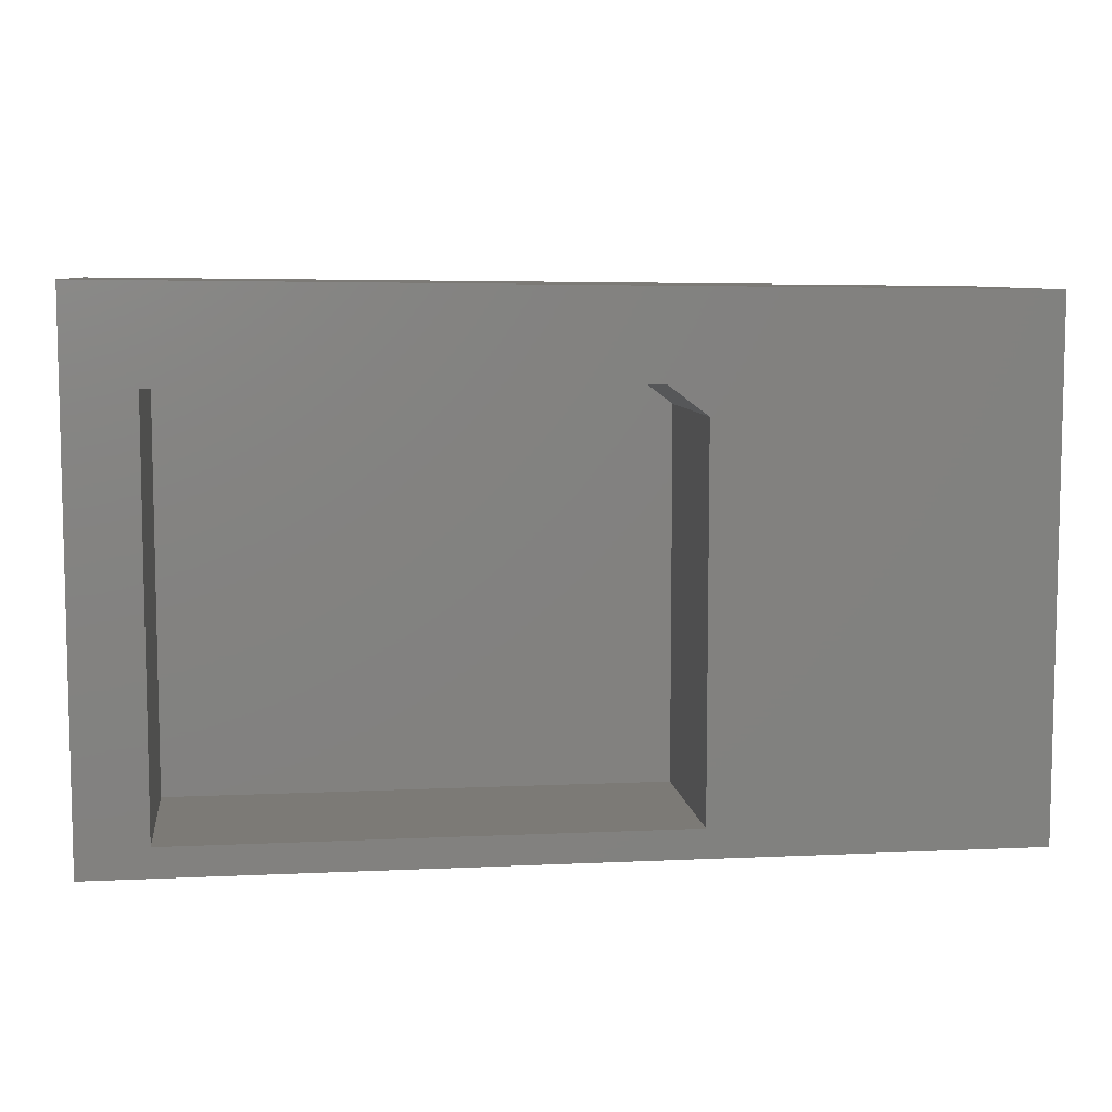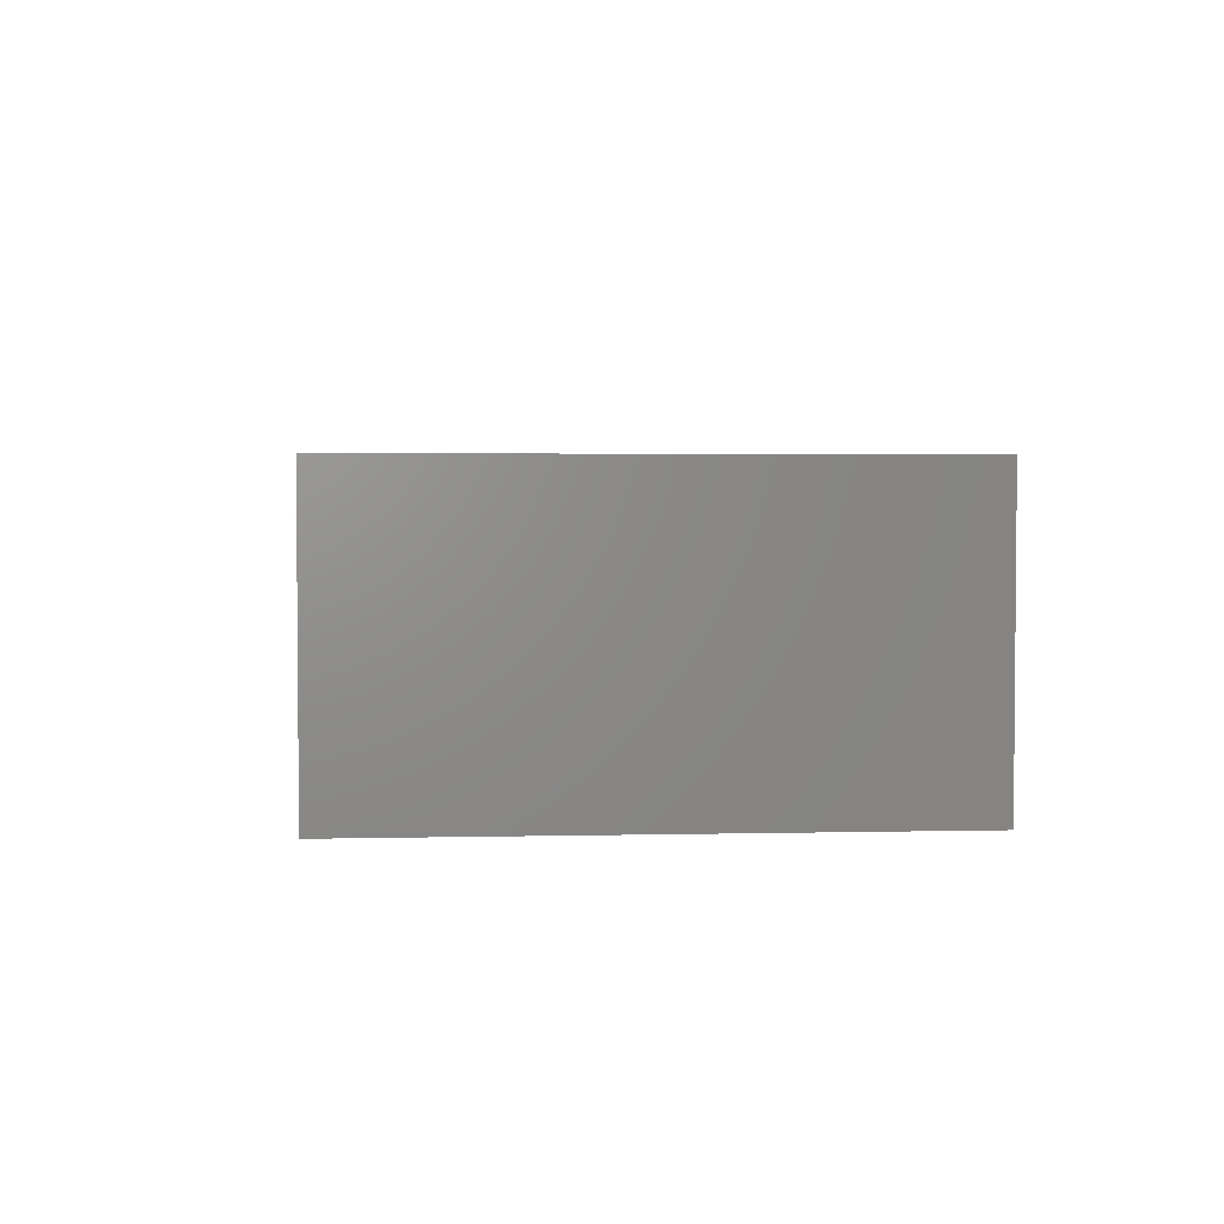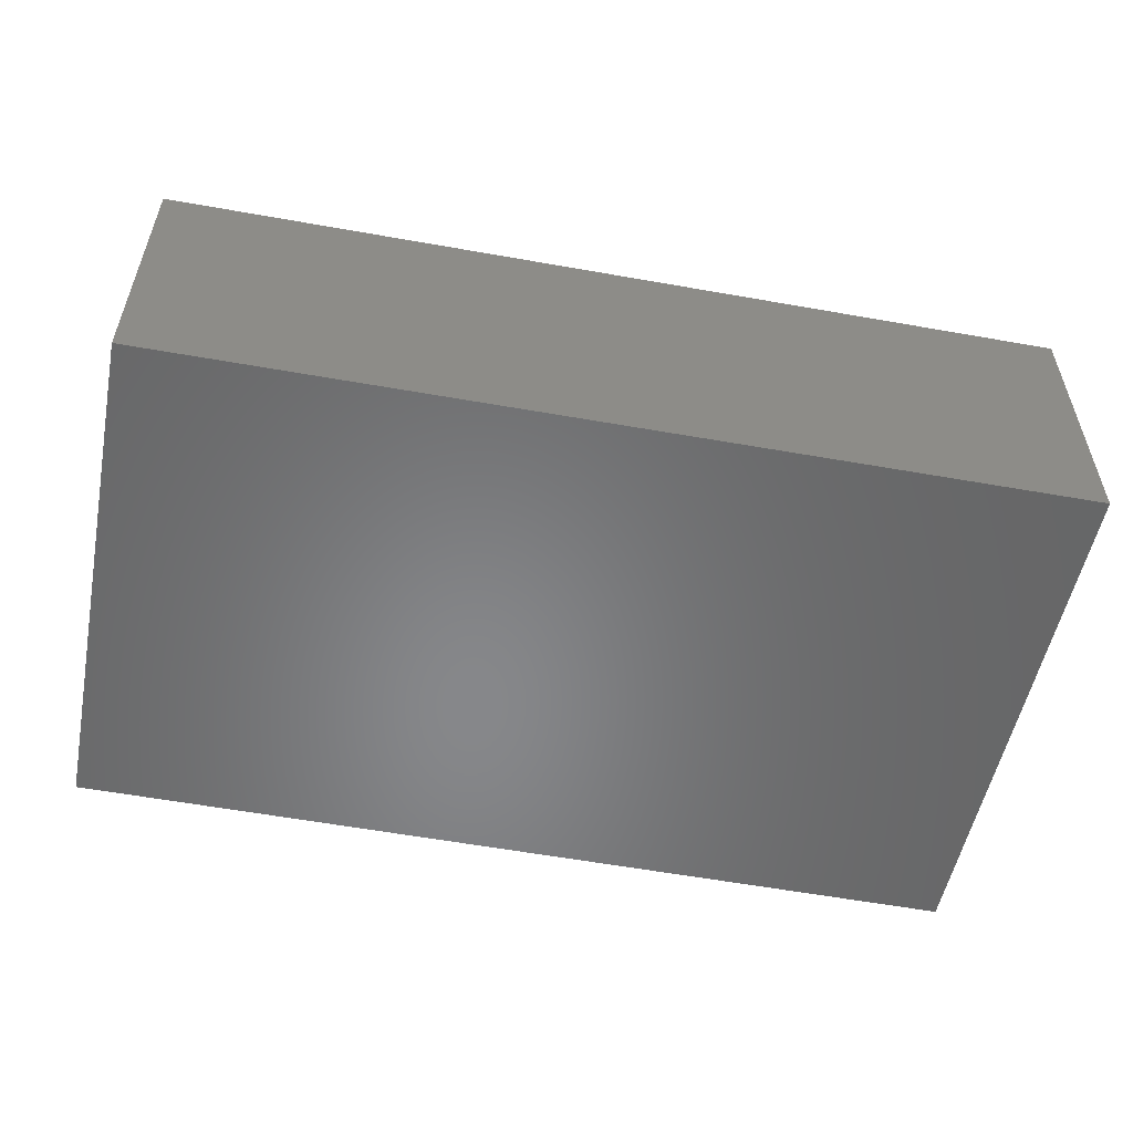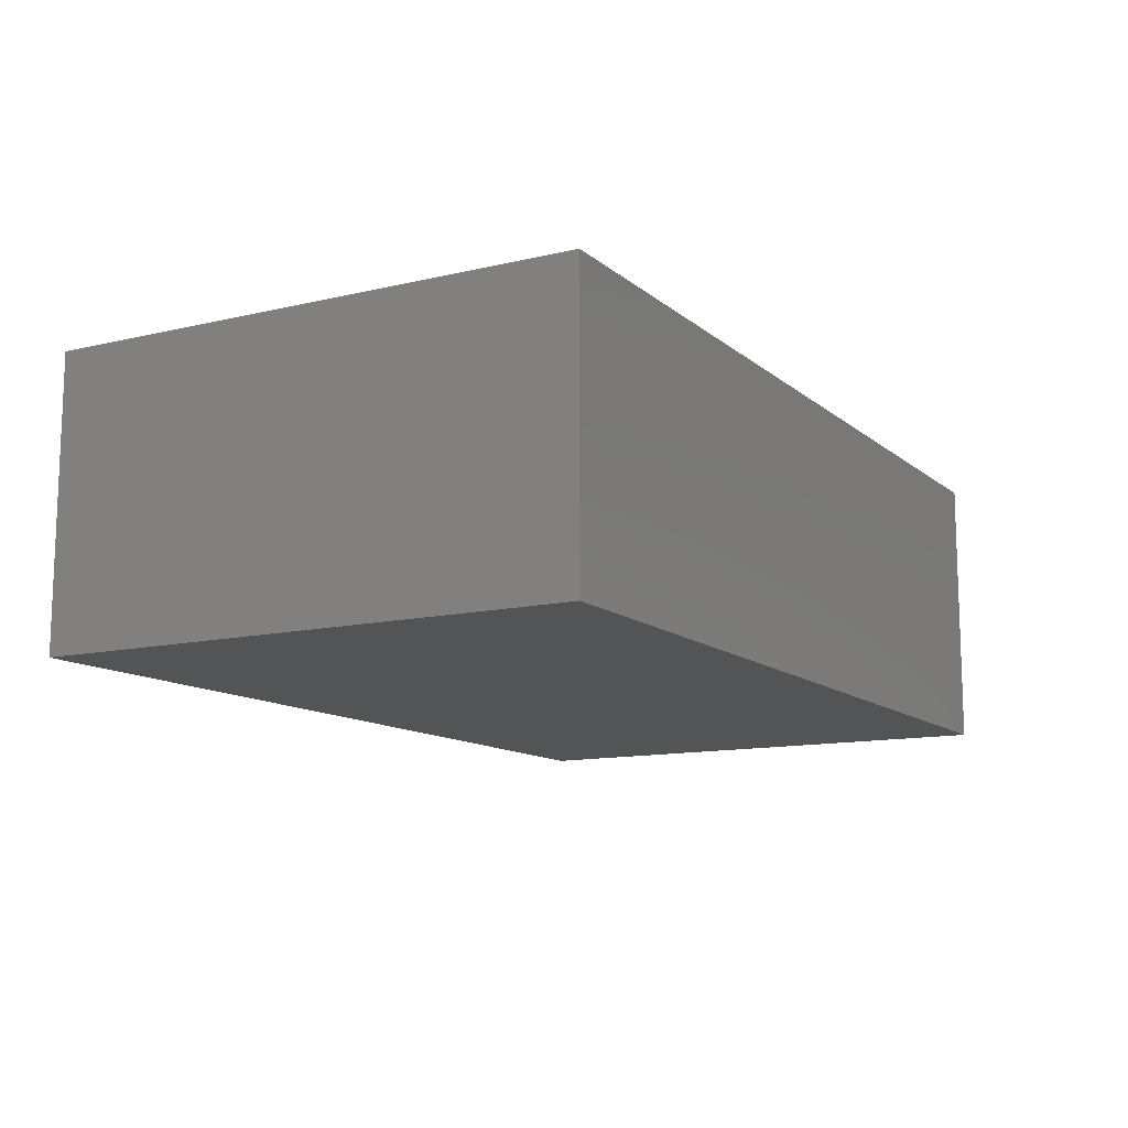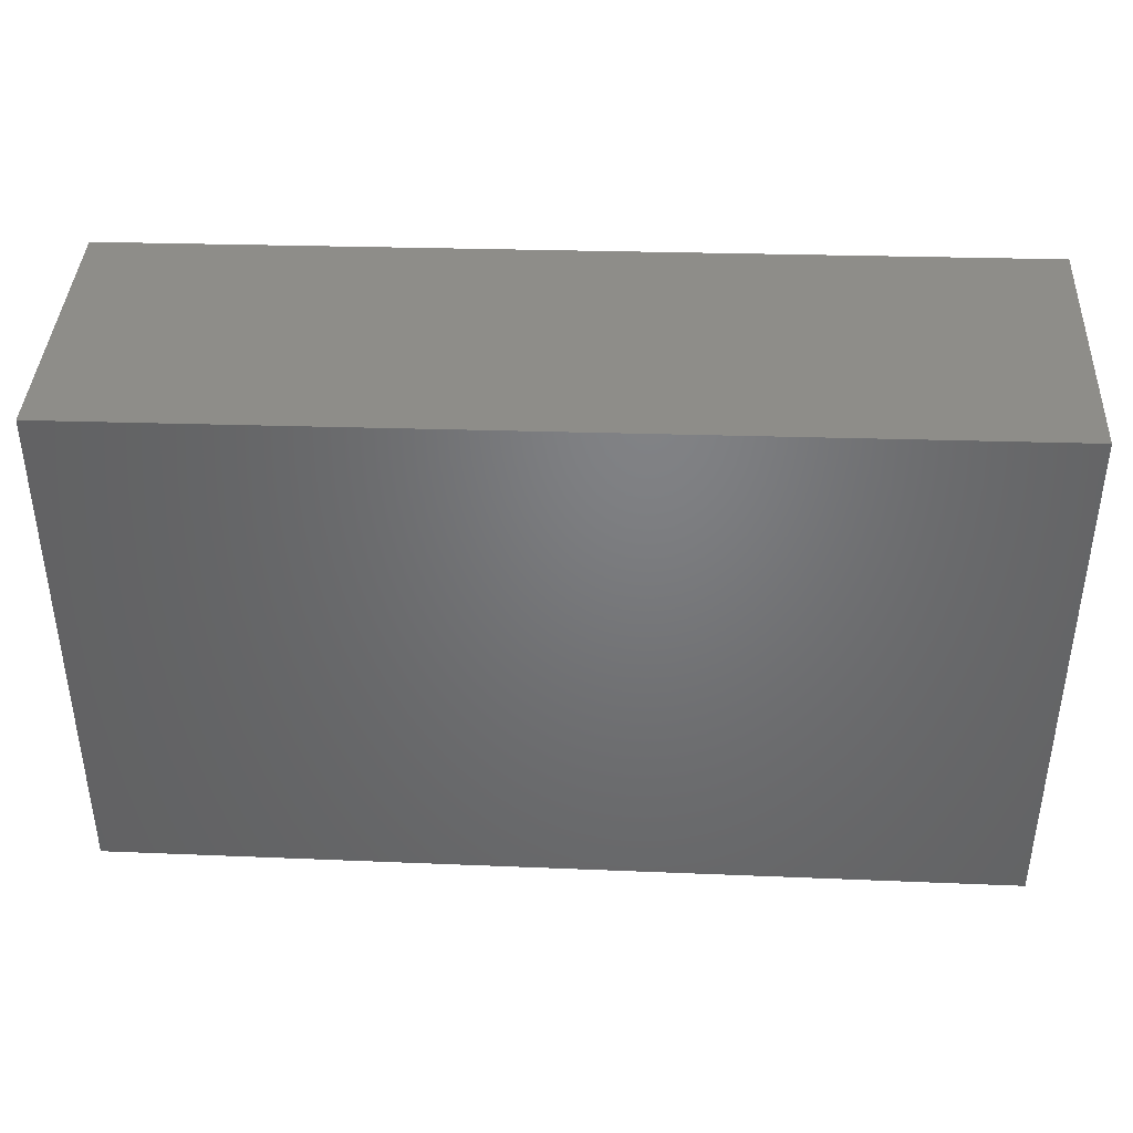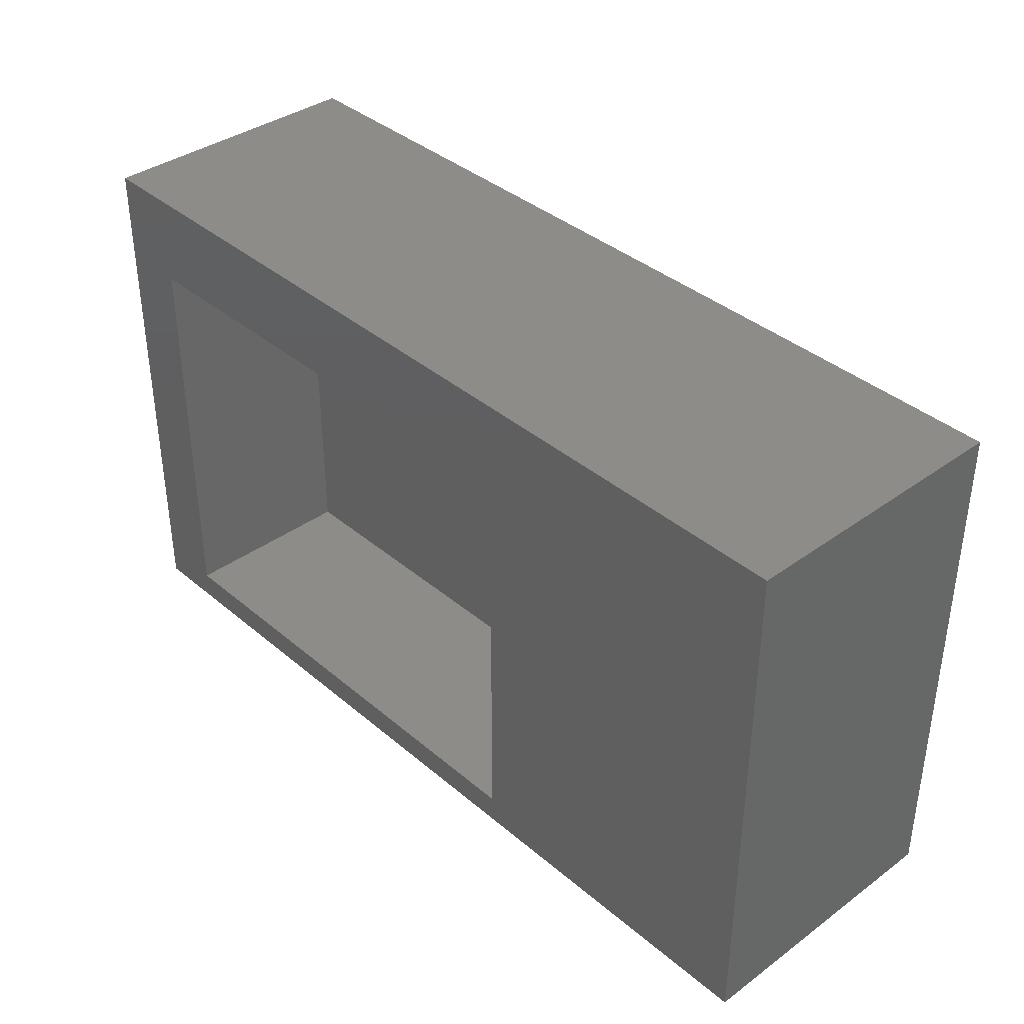
<metadata>
{"format":"stl","ext":"stl","renderer":"f3d","projection":"perspective","resolution":1024,"background":"white","views":[{"elev":7.7,"azim":-7.4,"up":"+Y"},{"elev":3.1,"azim":-94.6,"up":"+Z"},{"elev":-54.1,"azim":168.7,"up":"+Z"},{"elev":-12.1,"azim":-60.8,"up":"+Z"},{"elev":39.8,"azim":-177.1,"up":"+Y"},{"elev":37.4,"azim":47.1,"up":"+Y"}]}
</metadata>
<code>
# stl→obj: 18 verts, 32 faces
v -0.5938 -0.3594 0.1562
v 0.2188 -0.3594 0.1562
v -0.5938 0.2992 0.1562
v 0.2188 0.2523 0.1562
v 0.1562 0.2992 0.1562
v 0.1562 0.2992 0.4531
v -0.5938 0.2992 0.4531
v 0.2188 -0.3594 0.4531
v 0.2188 0.2523 0.4531
v 0.75 0.435 0.4531
v 0.75 -0.4062 0.4531
v -0.7031 -0.4062 0.4531
v -0.5938 -0.3594 0.4531
v -0.7031 0.4503 0.4531
v -0.7031 -0.4062 0
v -0.7031 0.4503 0
v 0.75 -0.4062 0
v 0.75 0.435 0
f 1 2 3
f 3 2 4
f 3 4 5
f 5 6 3
f 3 6 7
f 2 8 4
f 4 8 9
f 10 9 11
f 11 9 8
f 11 8 12
f 12 8 13
f 12 13 14
f 14 13 7
f 14 7 10
f 10 7 6
f 10 6 9
f 9 6 4
f 4 6 5
f 3 7 1
f 1 7 13
f 1 13 2
f 2 13 8
f 15 16 17
f 17 16 18
f 14 16 12
f 12 16 15
f 10 18 14
f 14 18 16
f 11 17 10
f 10 17 18
f 12 15 11
f 11 15 17

</code>
